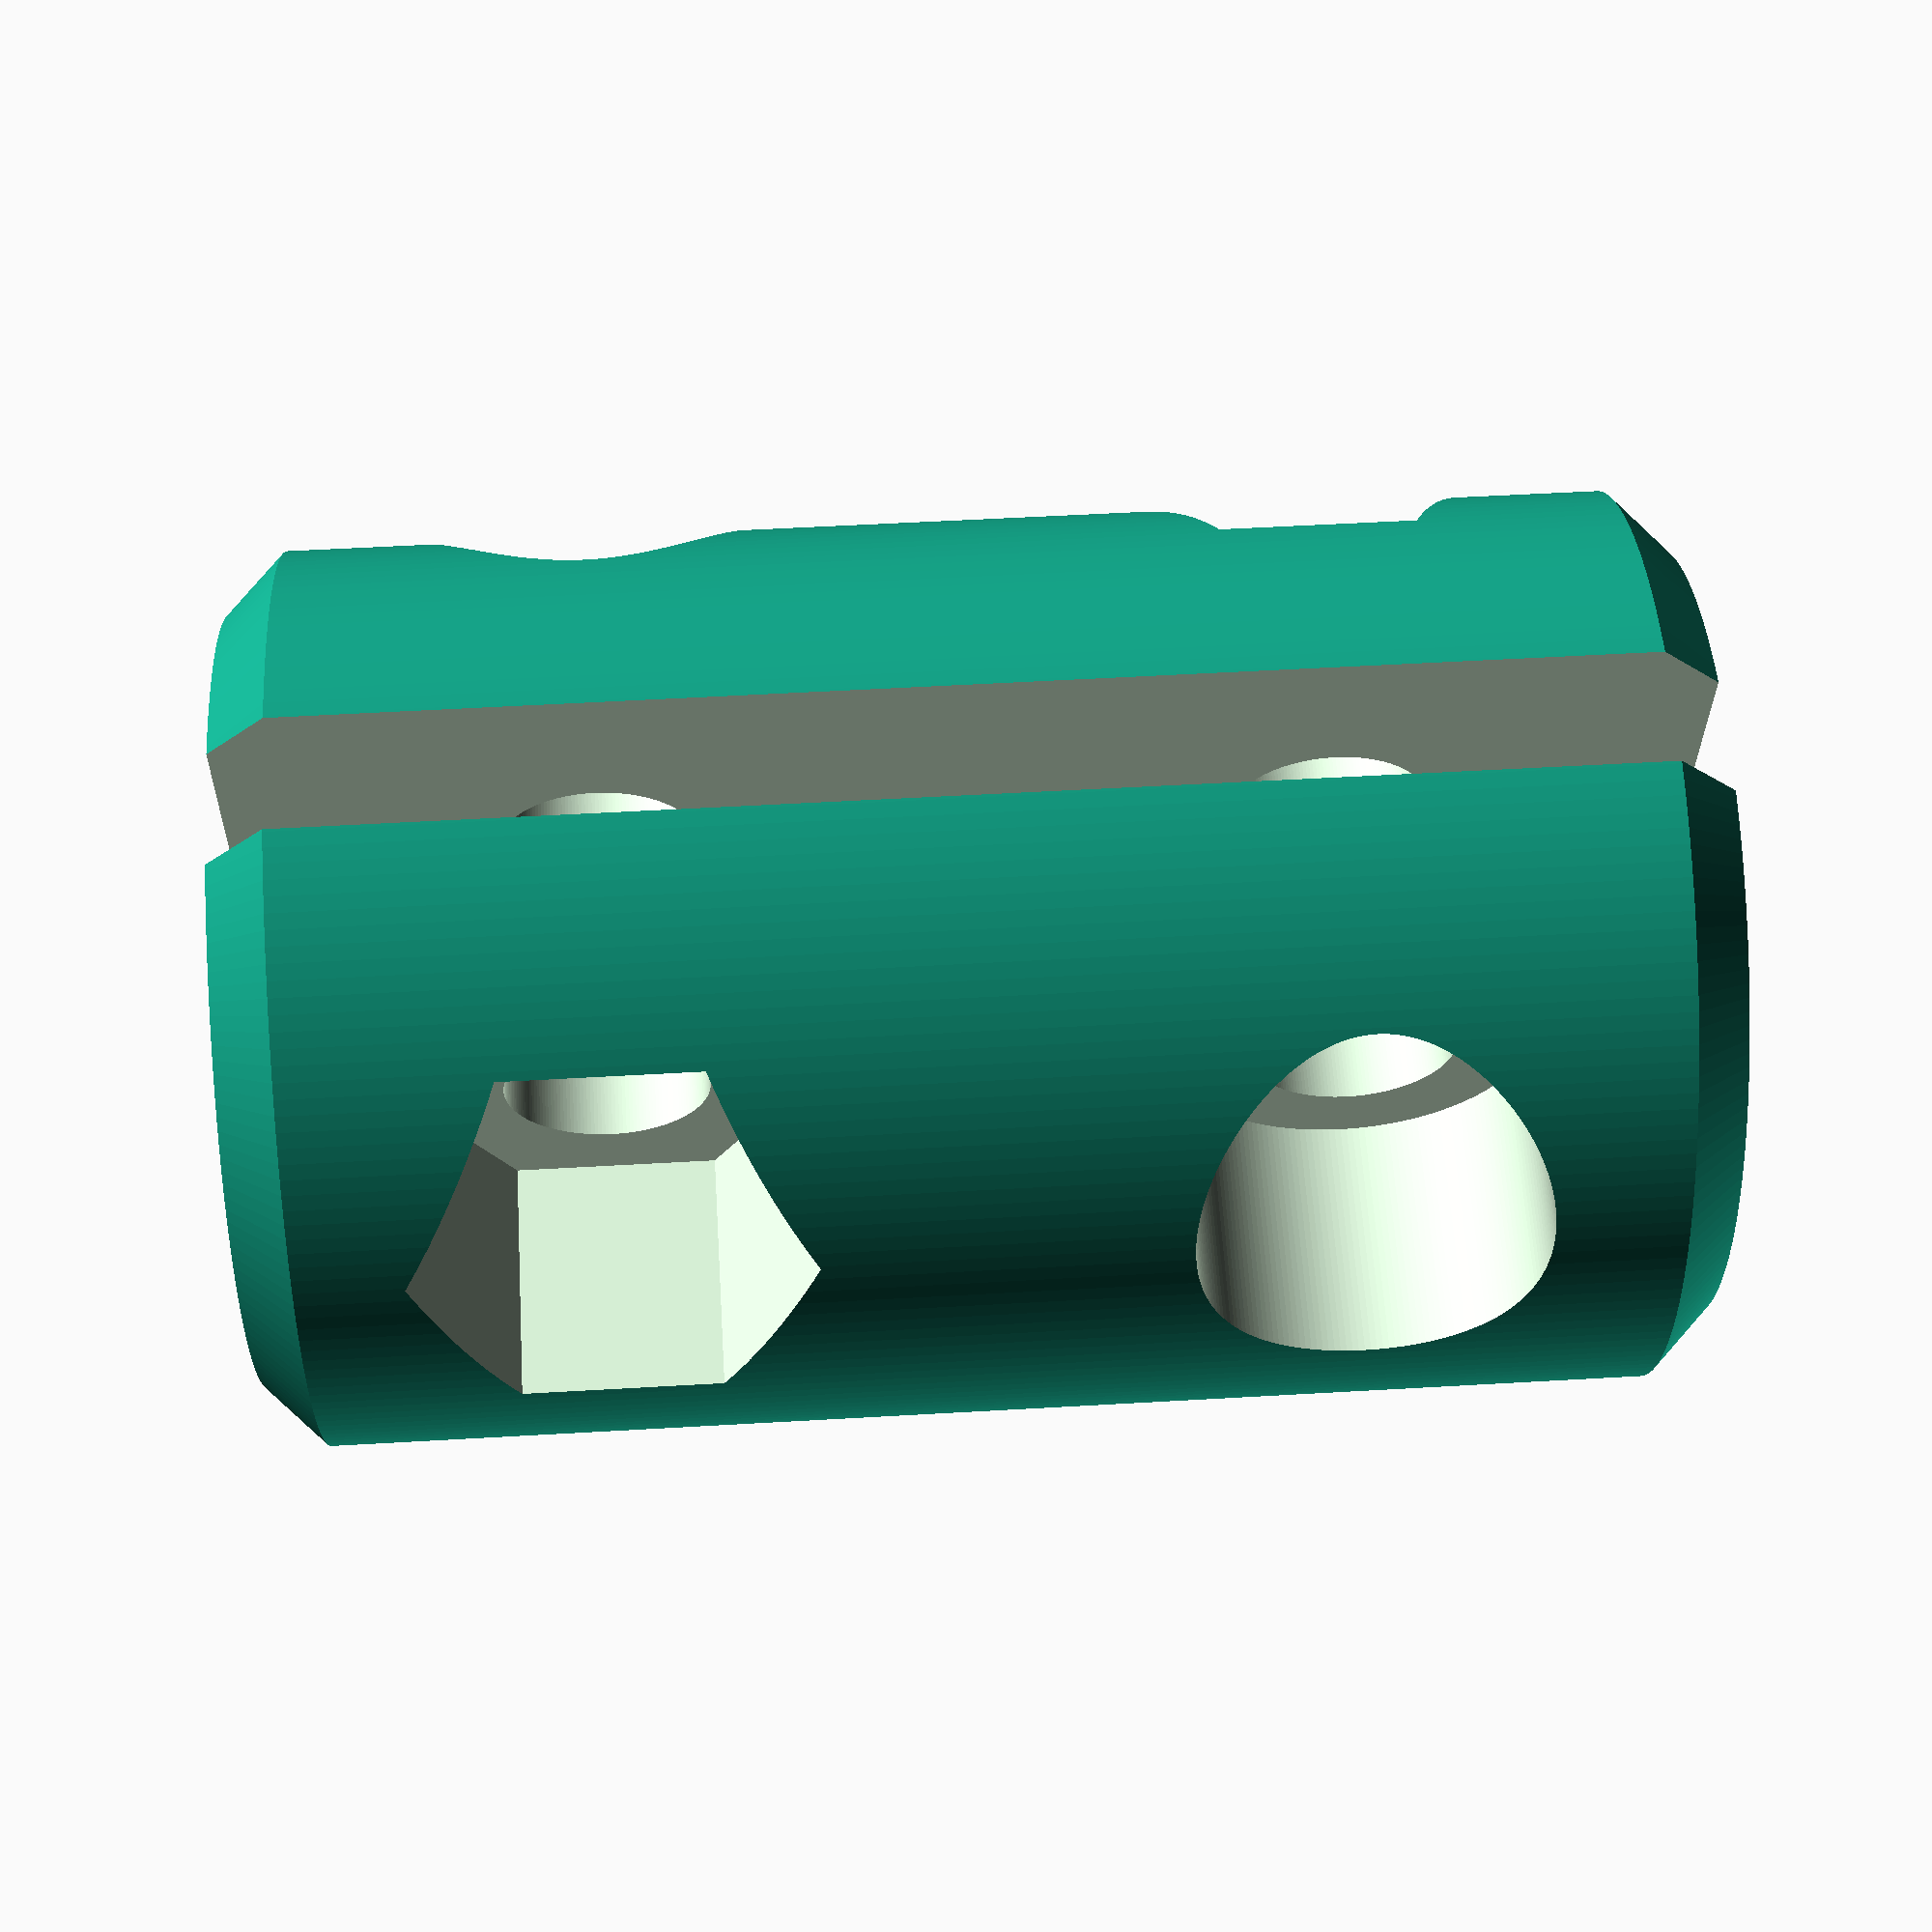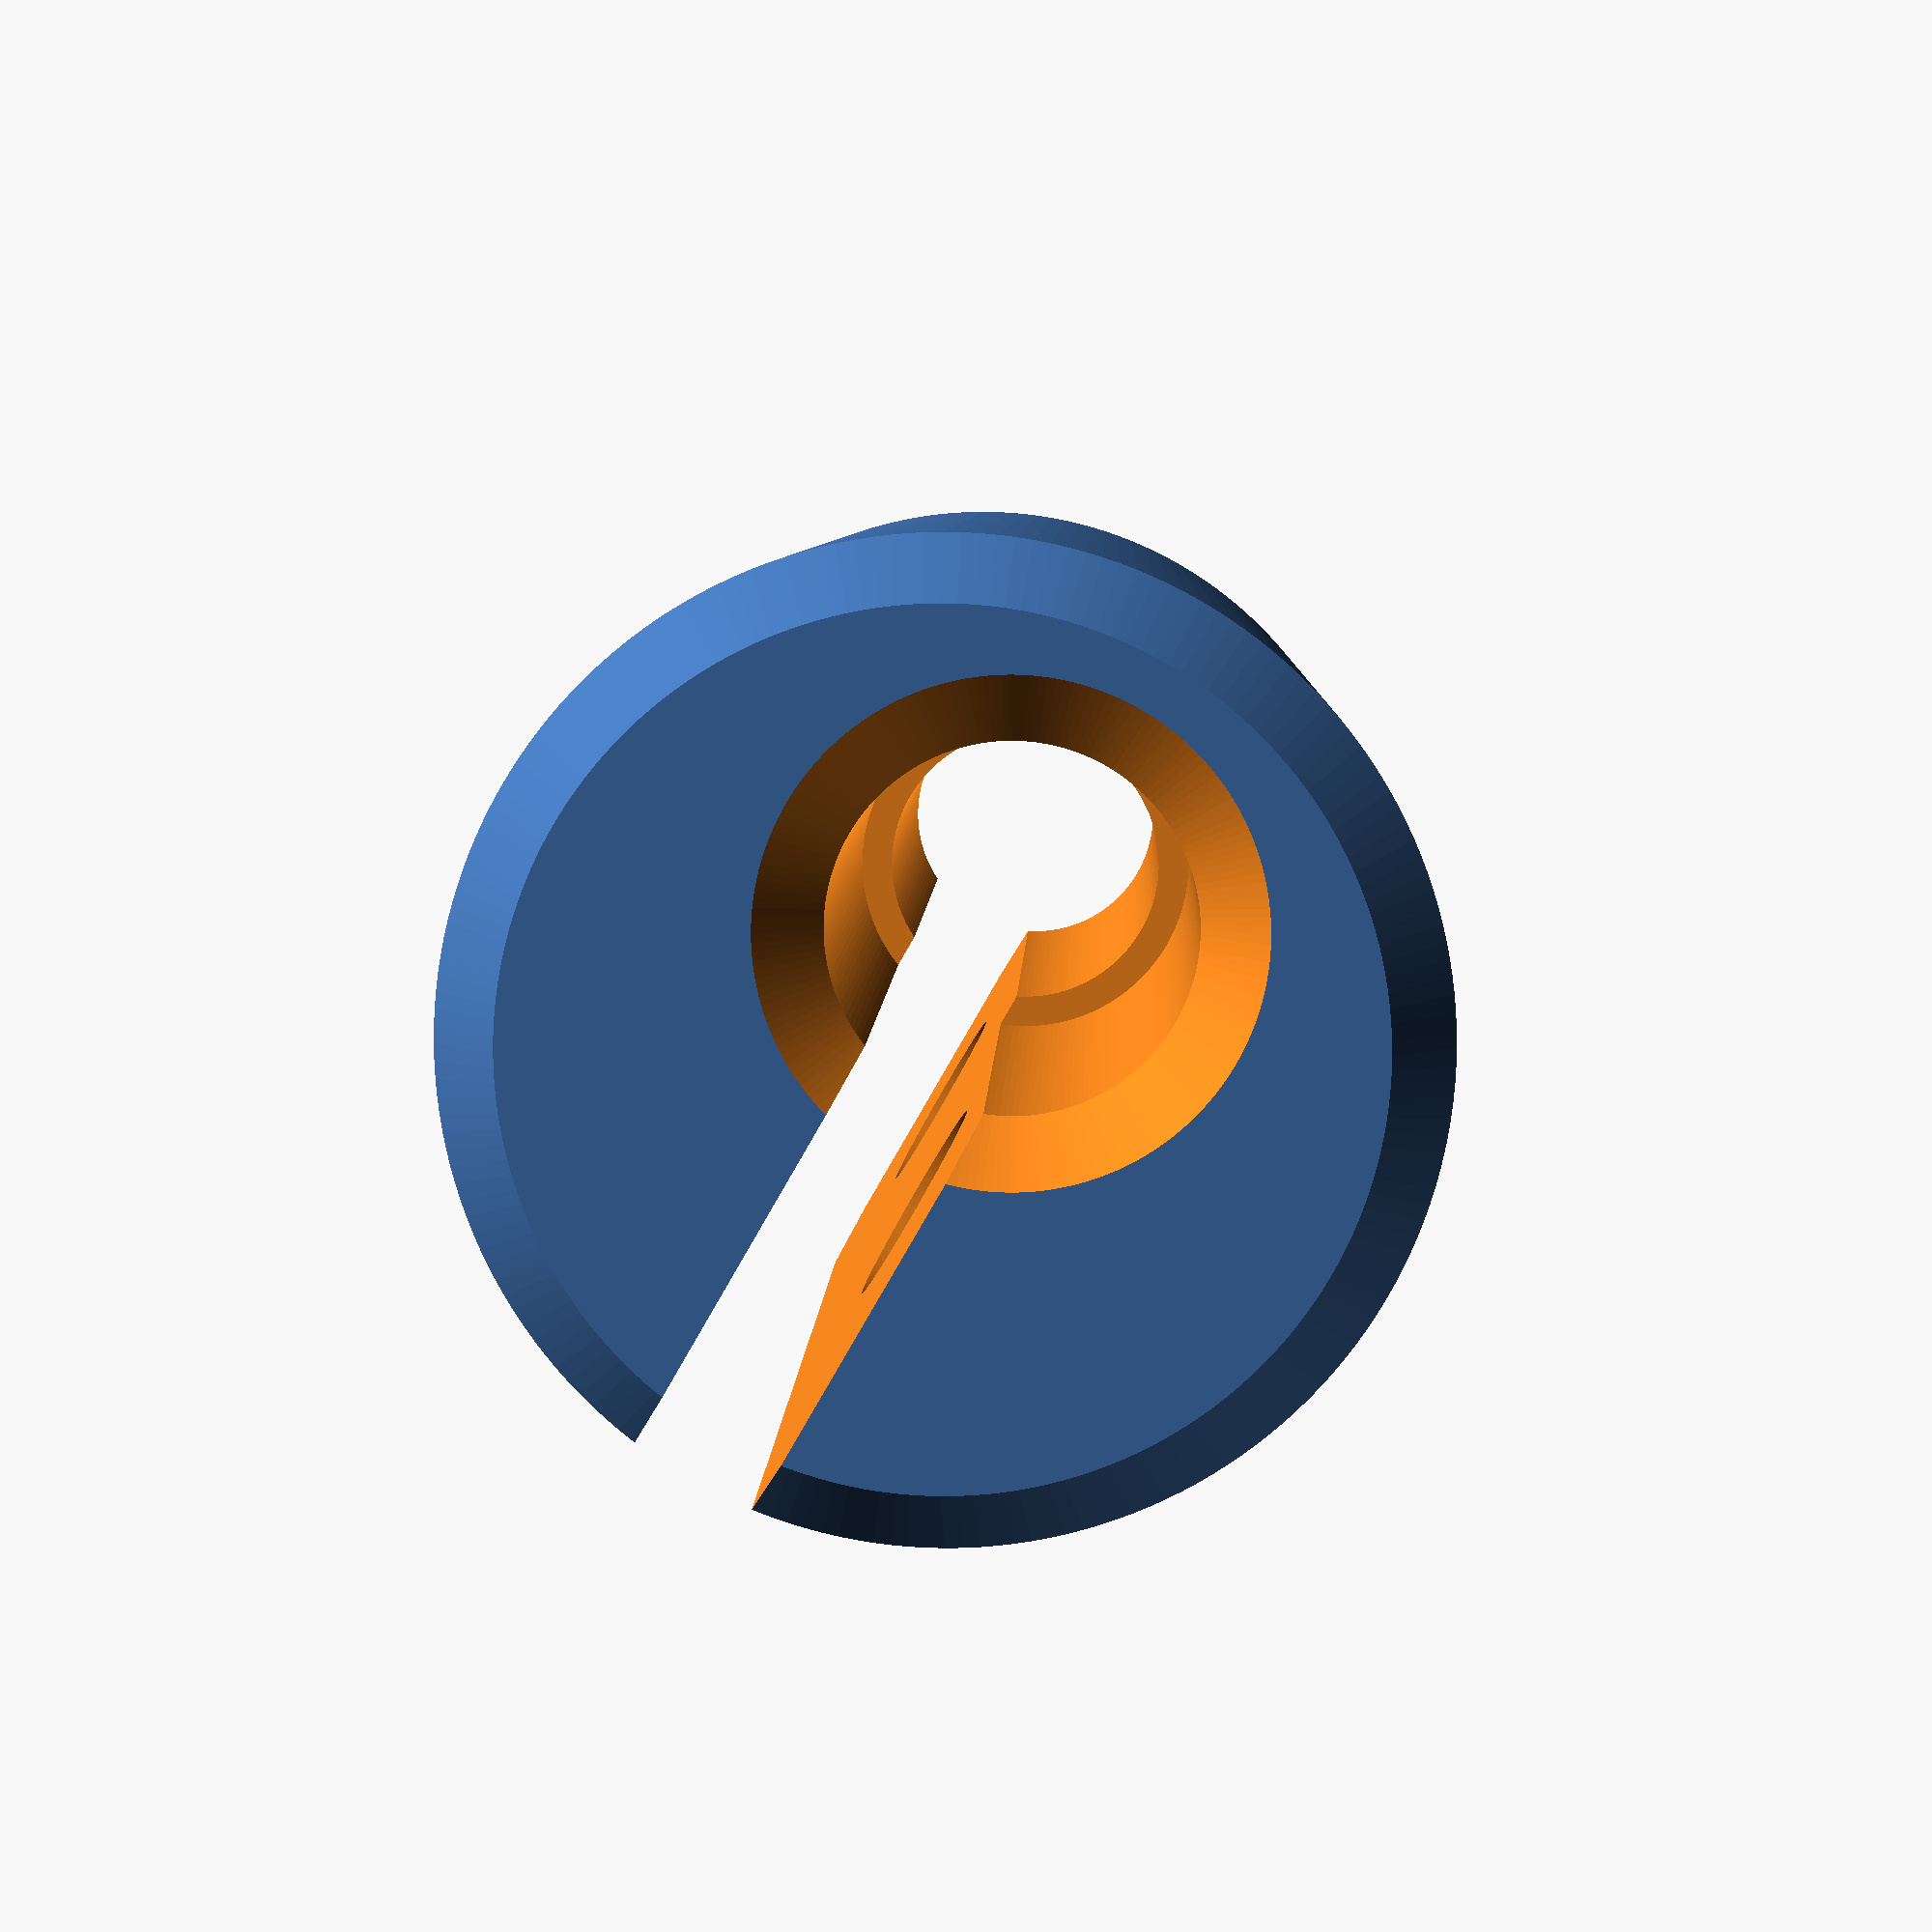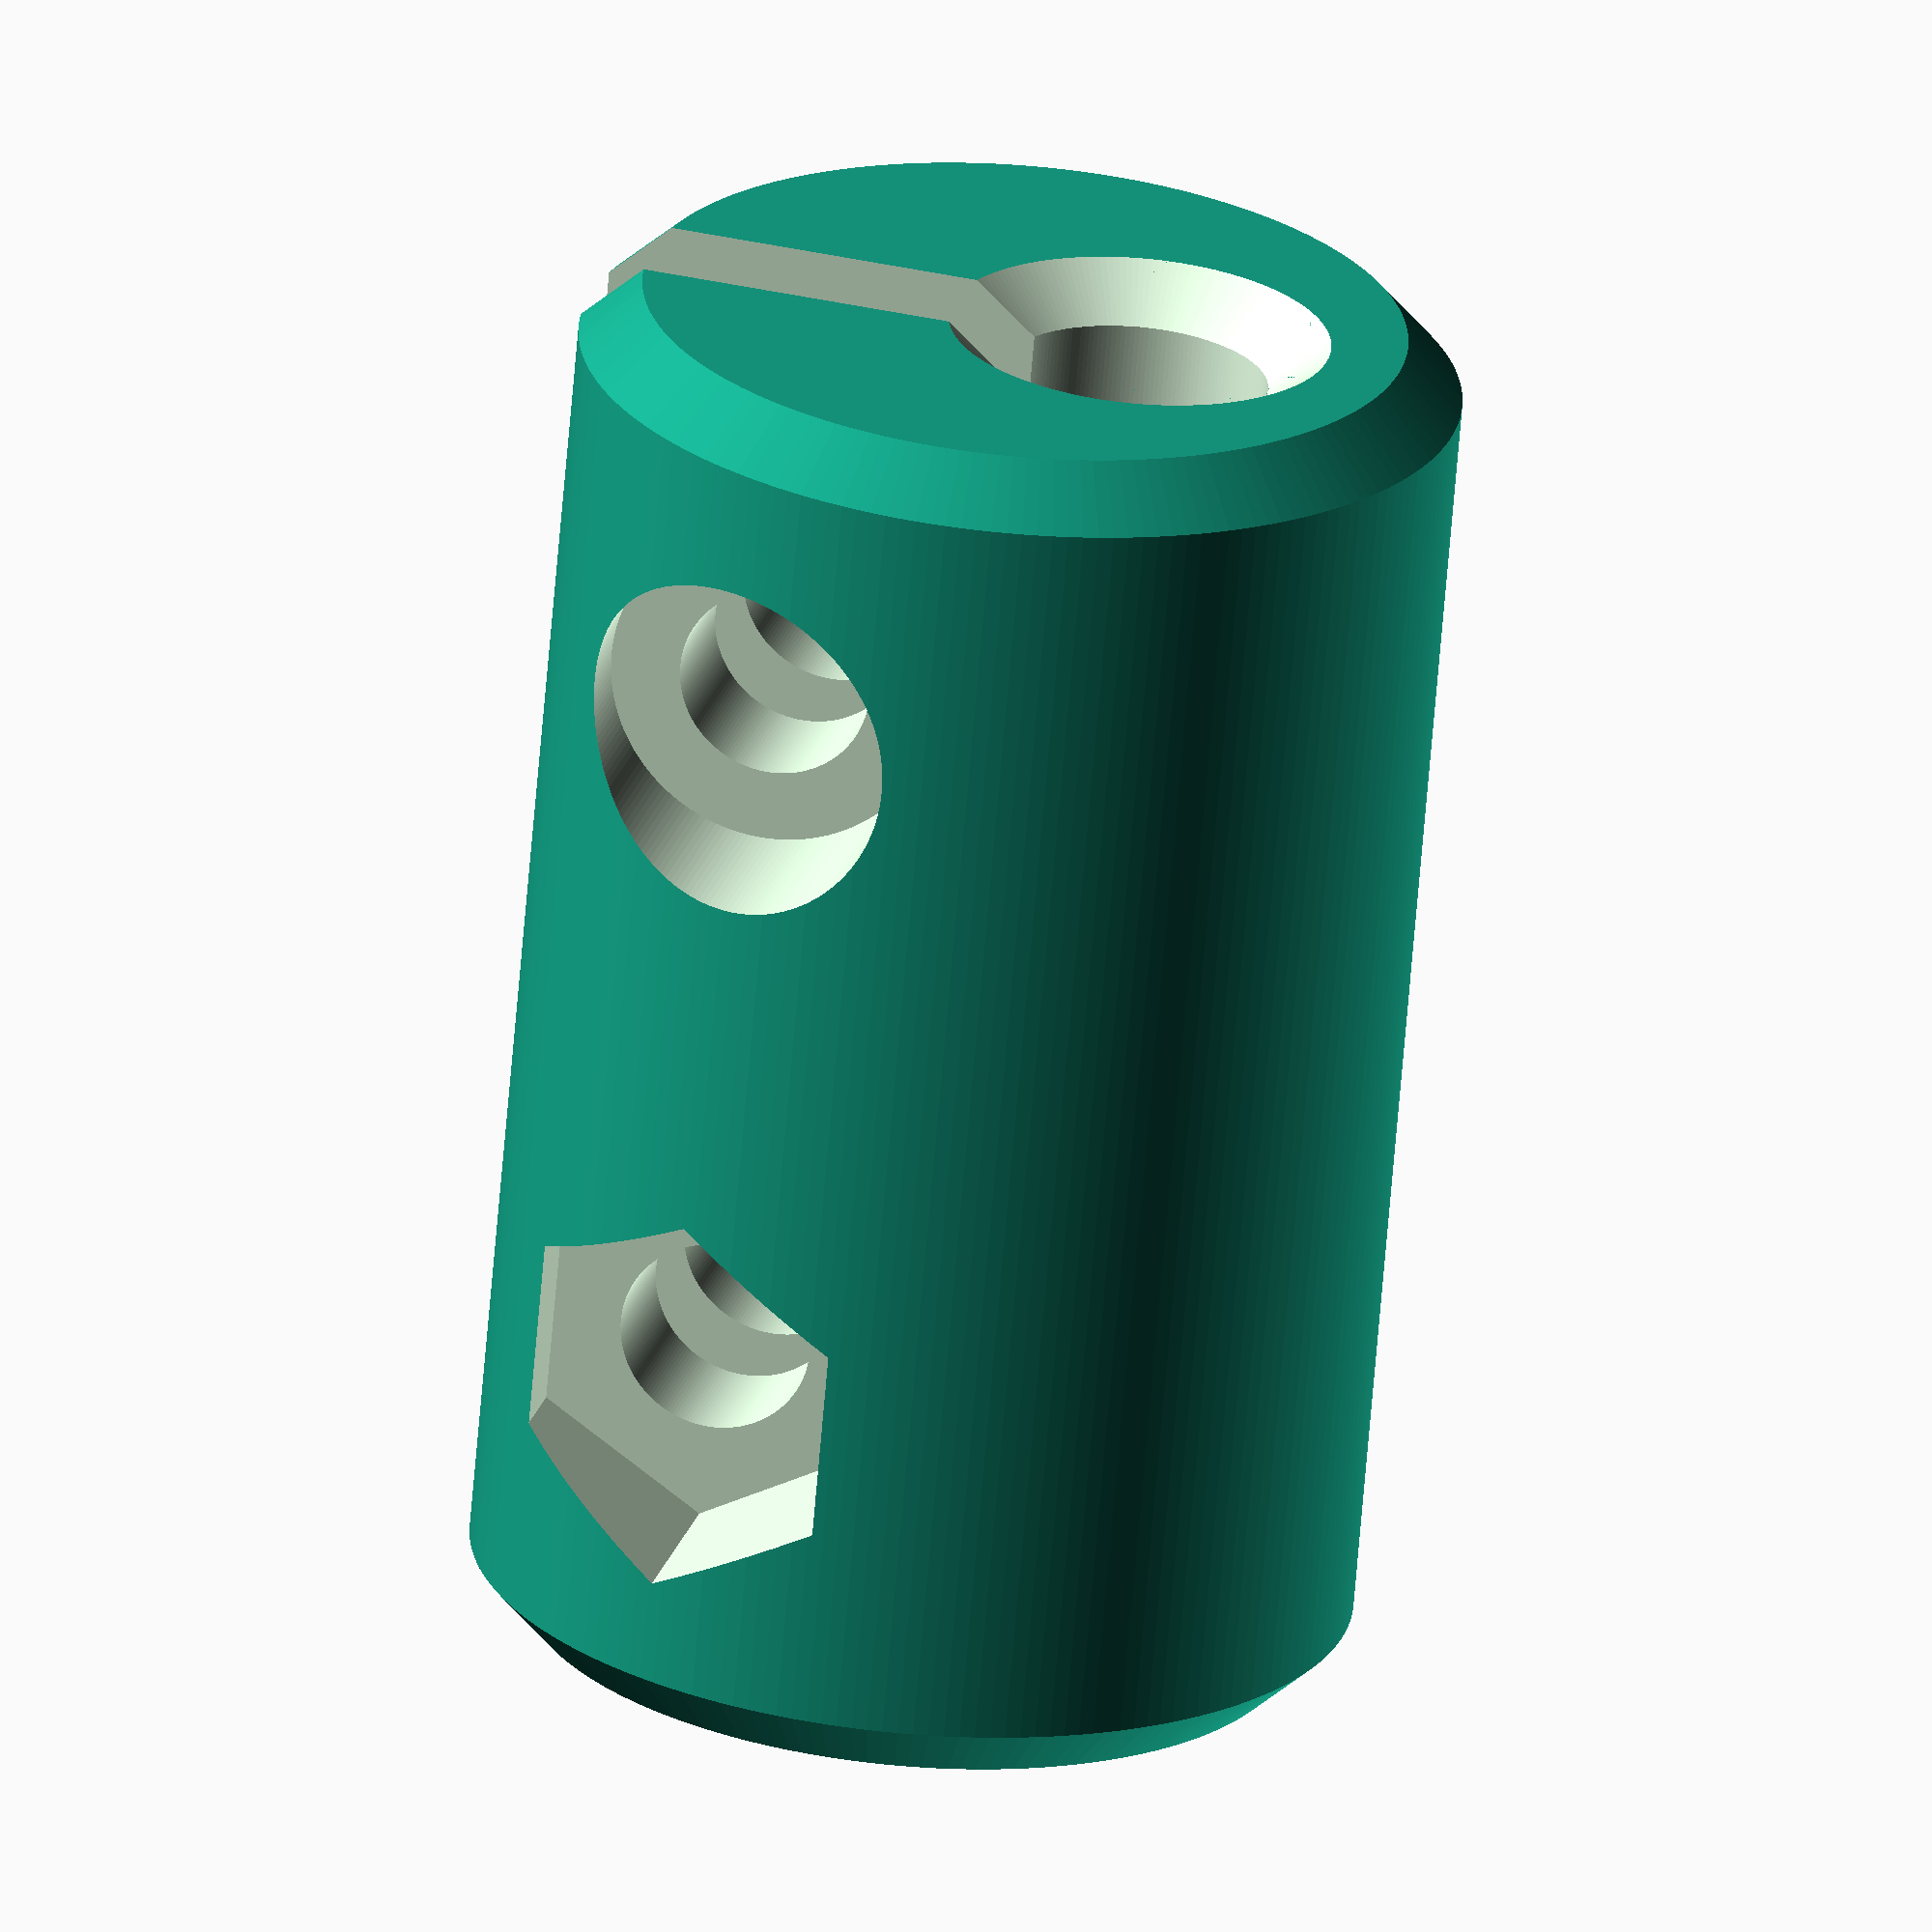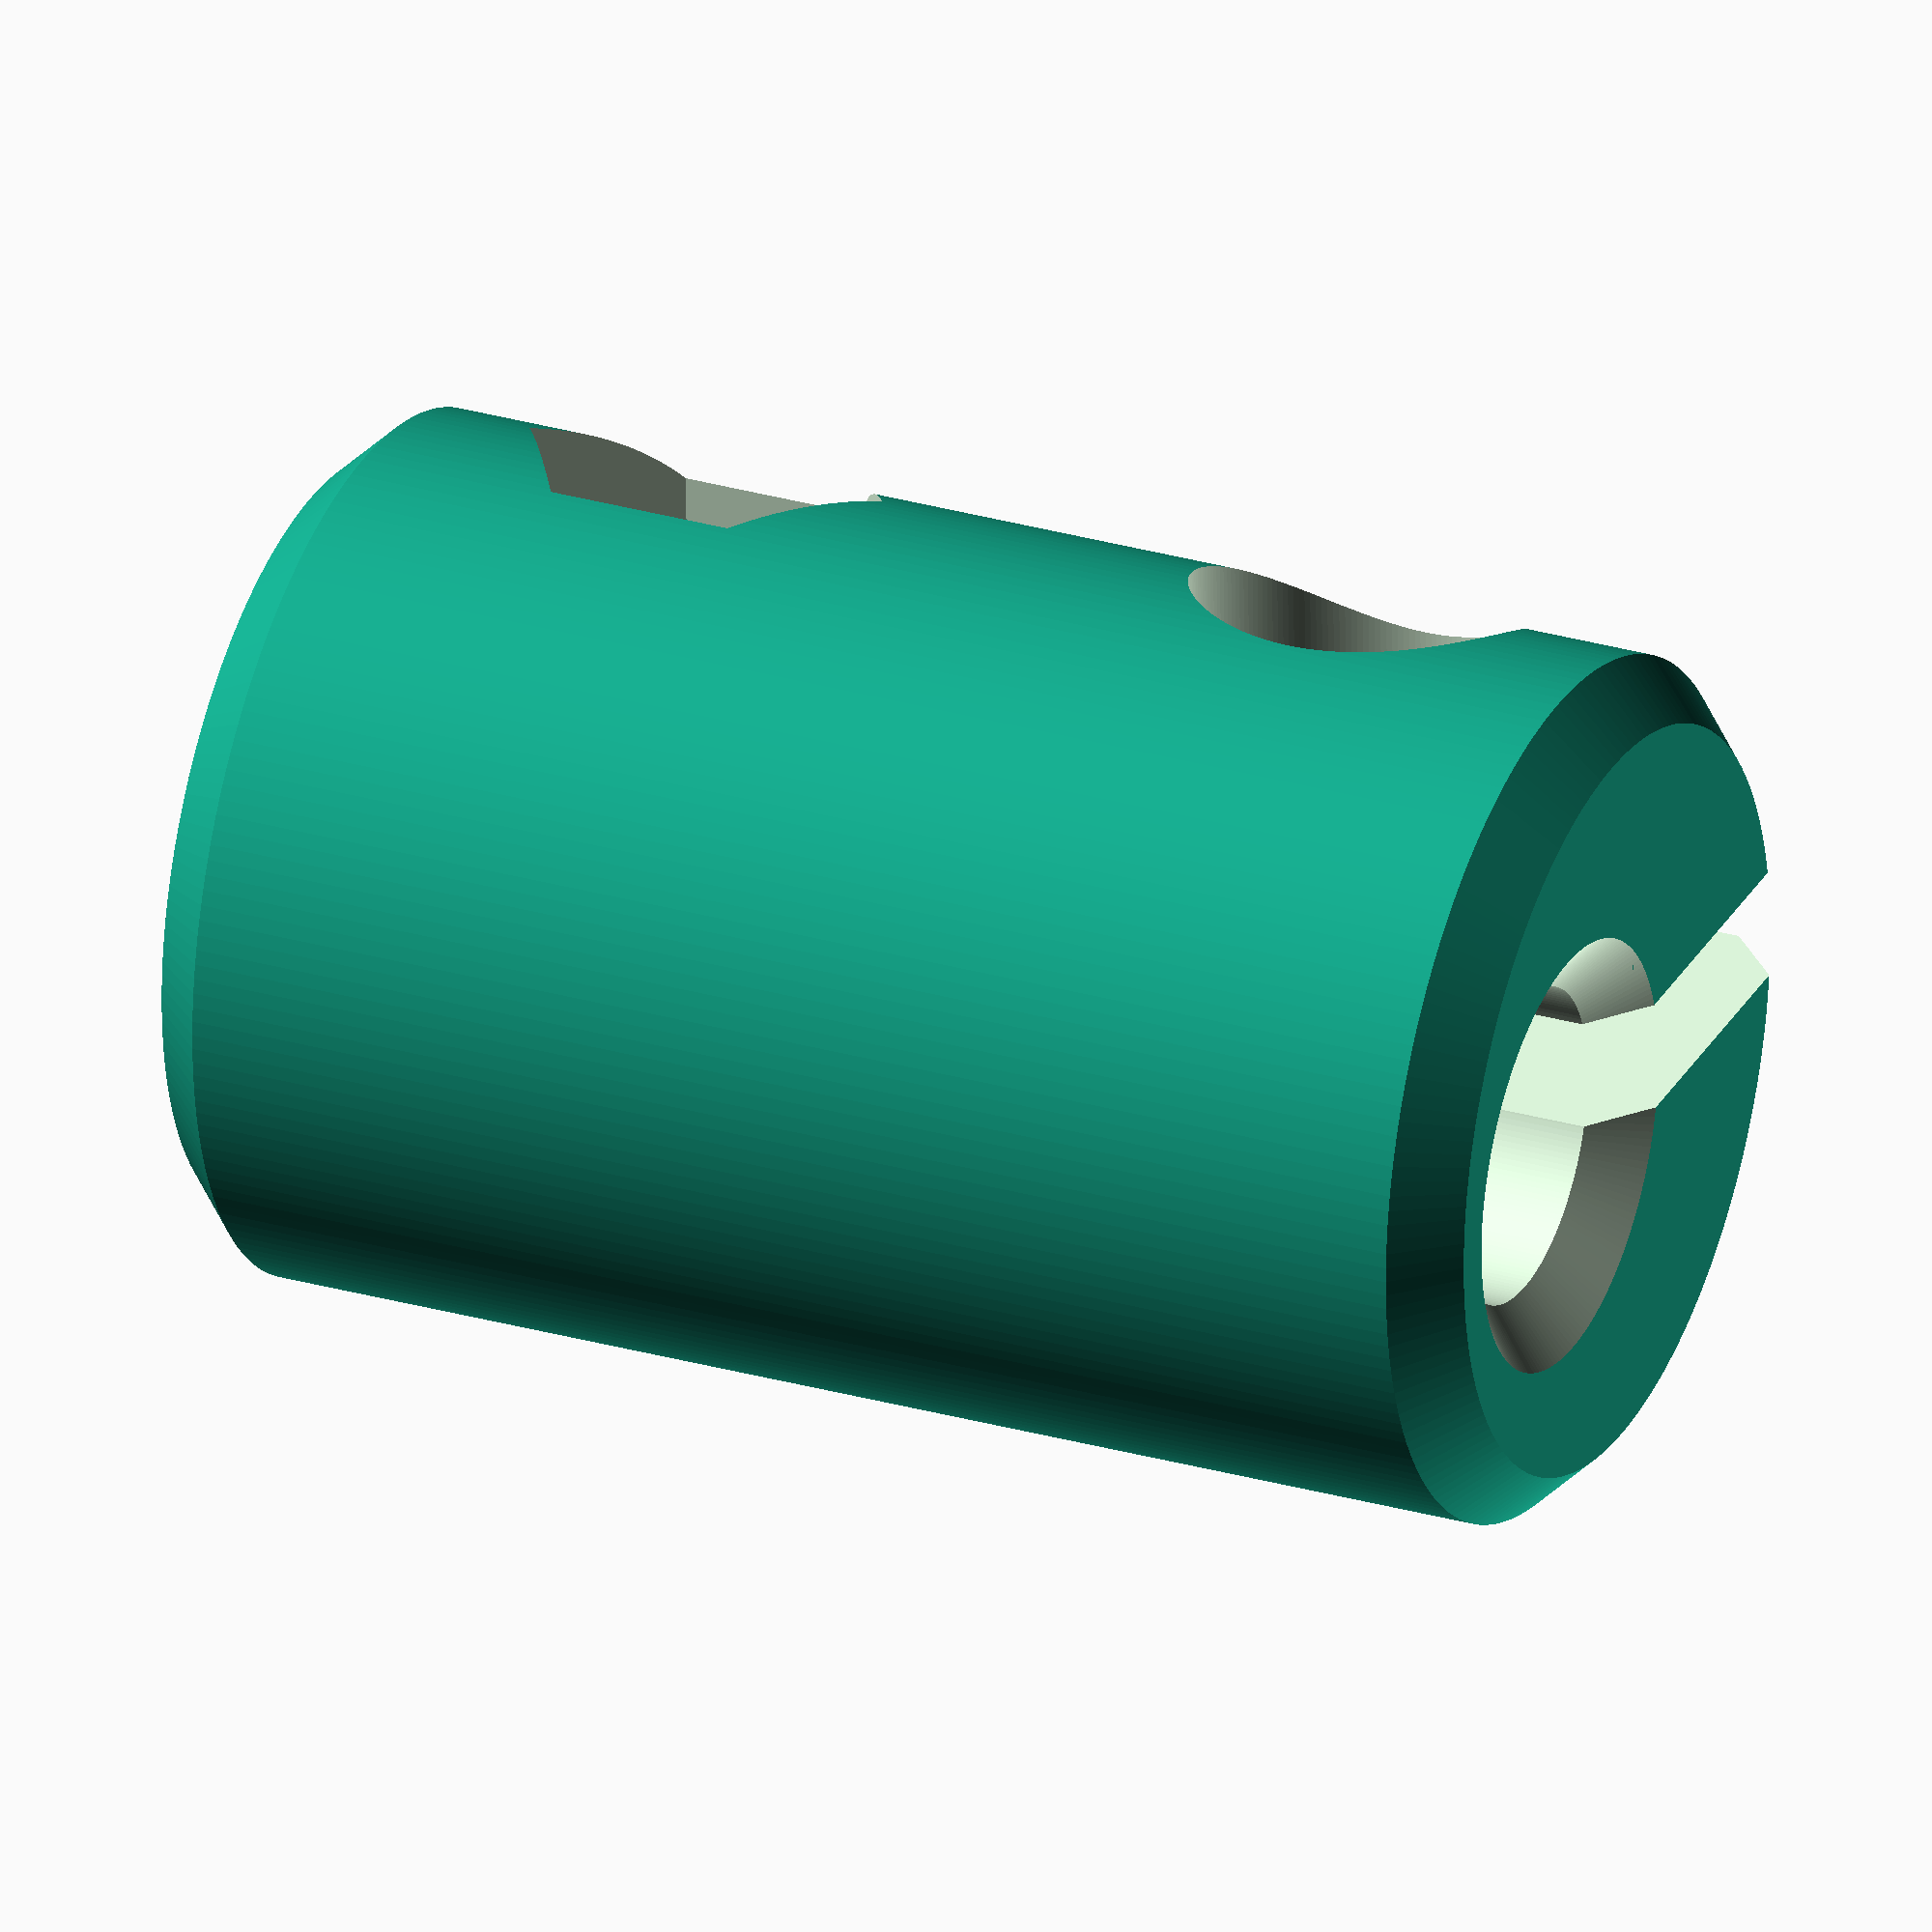
<openscad>

// Number of faces per 360 degrees. 
$fn=180;

// Inner diameter of hole for shaft 1.
id1 = 5.5; 

// Inner diameter of hole for shaft 2.
id2 = 4.5;  

// Outer diameter.
od = 15;

body_offset_from_center = 2;

// Length of hole for shaft 1.
h1 = 12;

// Length of hole for shaft 2.
h2 = 12;


// Width of the slot along the coupler.
slot_width = 2.0;

// Total coupler length;
total_height = h1 + h2;

// Diameter of the screw holes.
screw_hole_diameter = 3.3;

// Diamter of the inset for the screws head.
screw_head_diamter = 5.7;

// Diamter of the inset for the screws nuts.
screw_nut_diameter = 6.5;

// Distance between screw head and nut.
screw_head_to_nut = 7;

// Offset of the screws' centers from the coupler's center.
hole_offset_from_center = 5;

// Offset of the screws' centers from the coupler ends.
hole_offset_from_end = 6;

// Direction of screw 1.
direction1 = 1;
// Direction of screw 2;
direction2 = -1;

phase = 1;

//----------

clearance_diamter = 2*(od/2 + body_offset_from_center);

echo("*** total_height: ", total_height);
echo("*** clearance_diamater: ", clearance_diamter);

// Small measures, use to menatain manifold.
eps1 = 0.001;
eps2 = 2*eps1;

module shafts_phases() {
  translate([0, 0, -eps1]) 
      cylinder(d1=id1+2*phase, d2=eps1, h=(id1+phase)/2); 
  translate([0, 0, total_height-(id2+phase)/2+eps1]) 
      cylinder(d1=eps1, d2=id2+2*phase, h=(id2+phase)/2);
}

module main_cylinder() {
  hull() {
    cylinder(d1=od-2*phase, d2=od, h=phase);
    translate([0, 0, total_height-phase]) cylinder(d1=od, d2=od-2*phase, h=phase);
  }
}

// direction should be 1 or -1. 
module screw(h, direction) {
  translate([0, hole_offset_from_center, h])
  rotate([0, direction*90, 0])
  union() {
    translate([0, 0, -od/2]) cylinder(d=screw_hole_diameter, h=od); 
    translate([0, 0, screw_head_to_nut/2]) cylinder(d=screw_head_diamter, h=od/2);
    translate([0, 0, -(od + screw_head_to_nut)/2]) cylinder($fn=6, d=screw_nut_diameter, h=od/2);
  }
}

module body() {
  difference() {
    translate([0, body_offset_from_center, 0]) main_cylinder();
    
    translate([0, 0, -eps1]) cylinder(d=id1, h=h1+eps2); 
    translate([0, 0, h1]) cylinder(d=id2, h=h2+eps1); 
    translate([-slot_width/2, 0, -eps1]) cube([slot_width, od+eps1, total_height+eps2]);
  }
}

module main() {
  difference() {
    body();
    screw(hole_offset_from_end, direction1);
    screw(total_height - hole_offset_from_end, direction2);
    shafts_phases();
  }
}

main();
</openscad>
<views>
elev=129.8 azim=191.5 roll=93.7 proj=p view=solid
elev=173.9 azim=330.0 roll=358.3 proj=p view=solid
elev=247.7 azim=103.8 roll=184.8 proj=o view=solid
elev=331.6 azim=271.9 roll=113.5 proj=o view=solid
</views>
